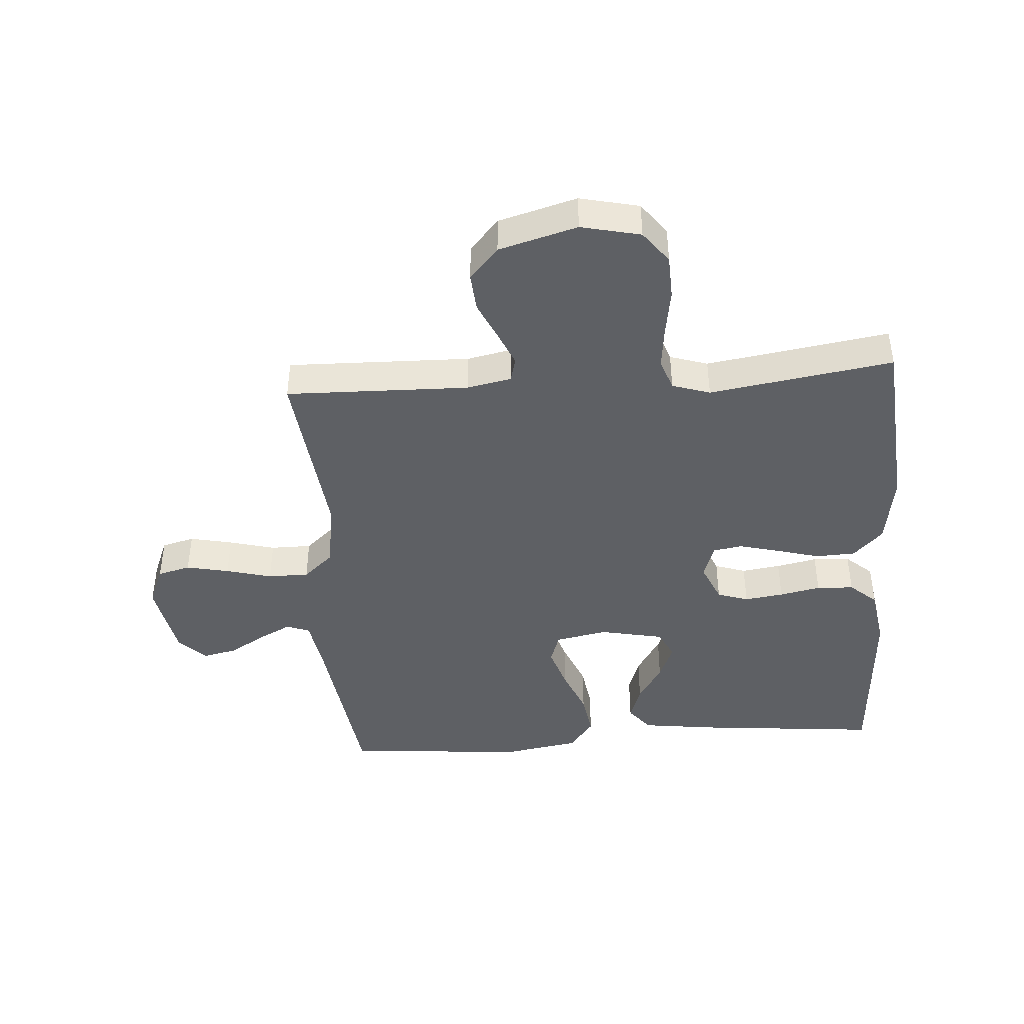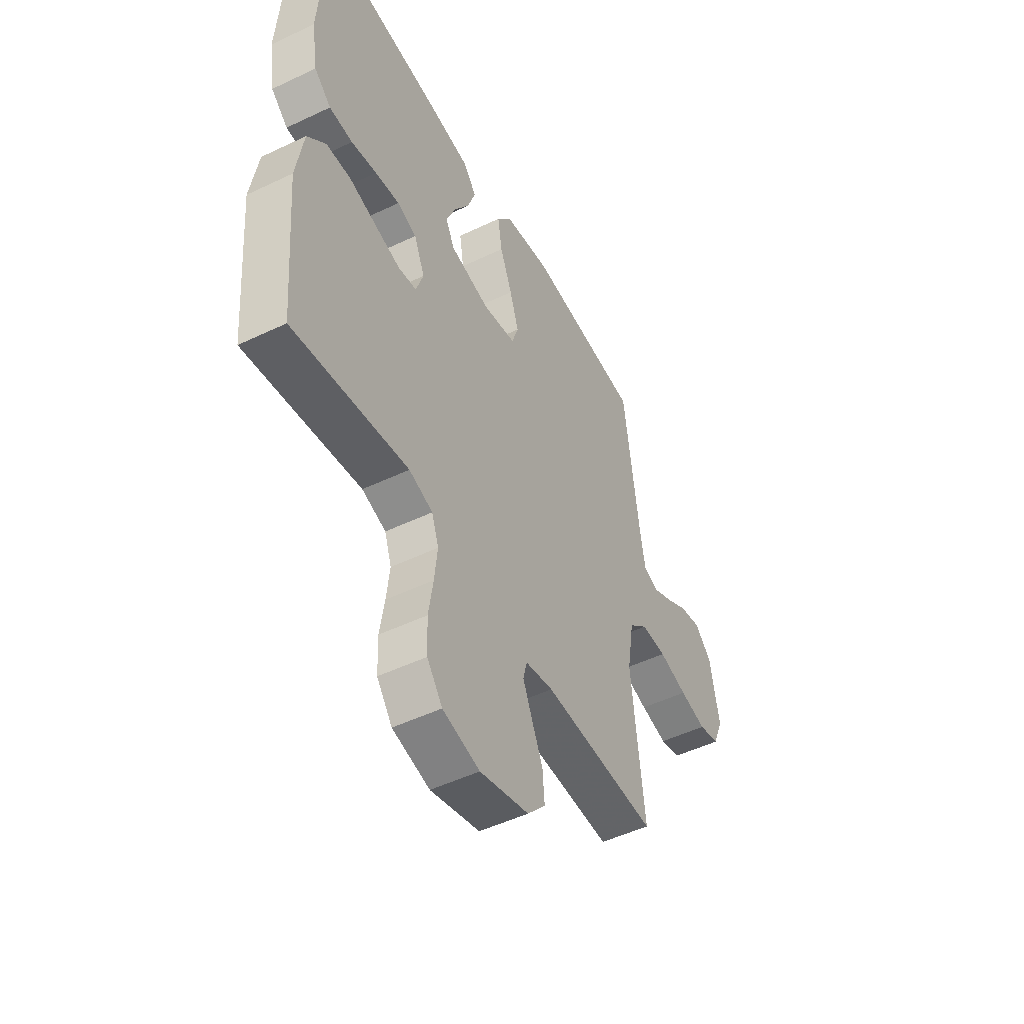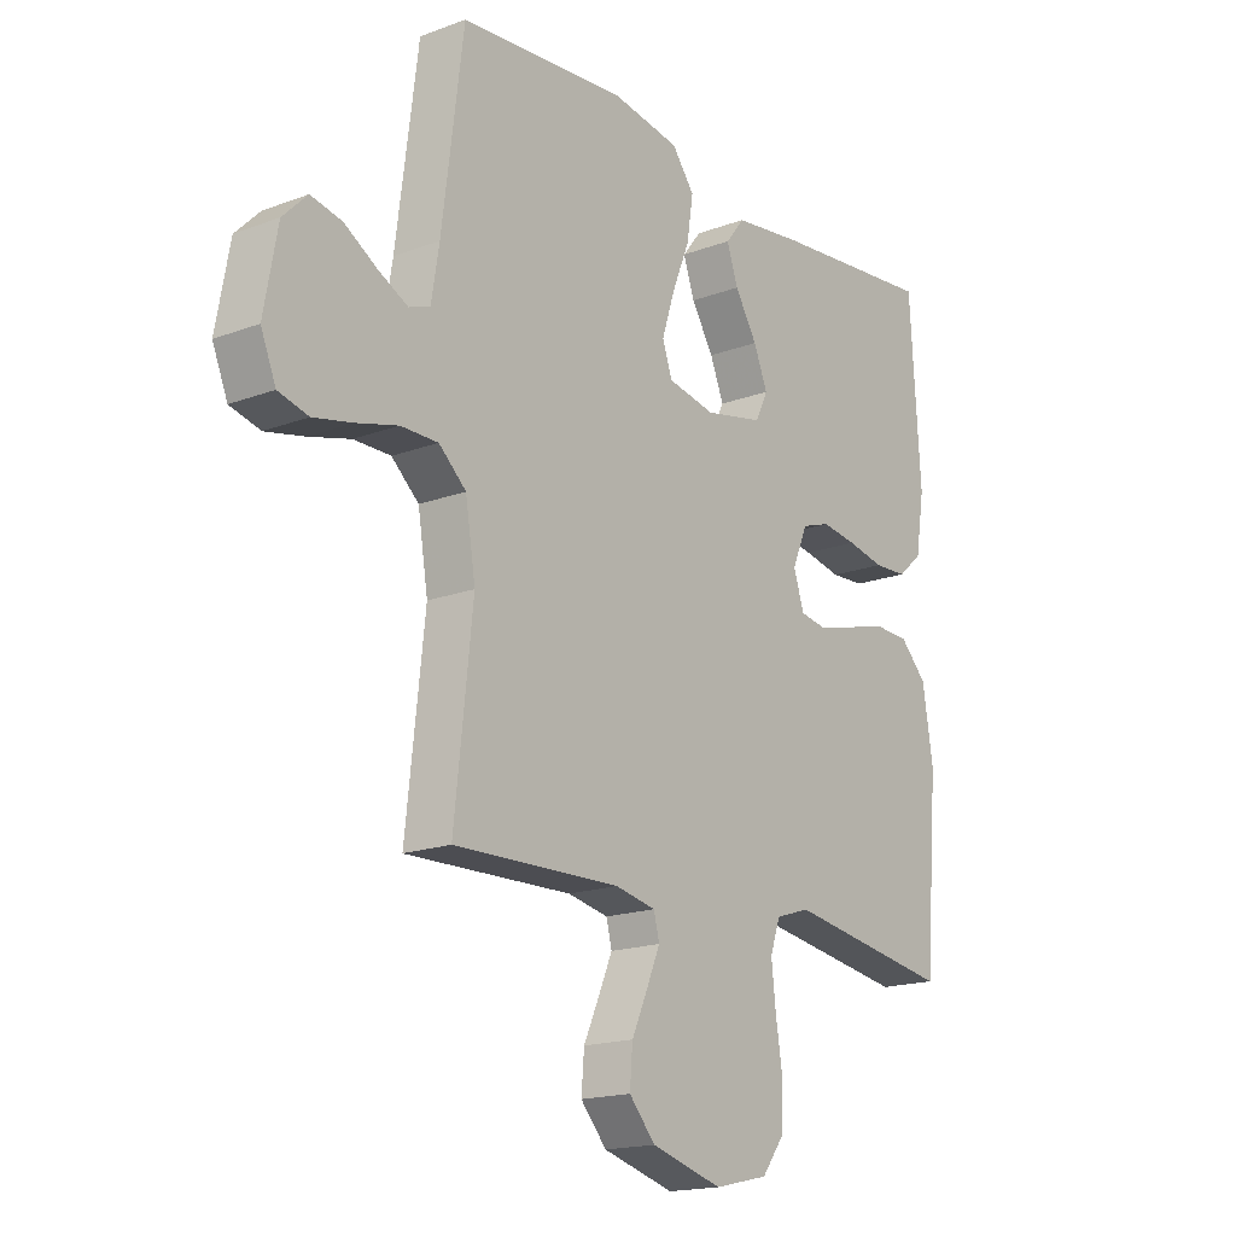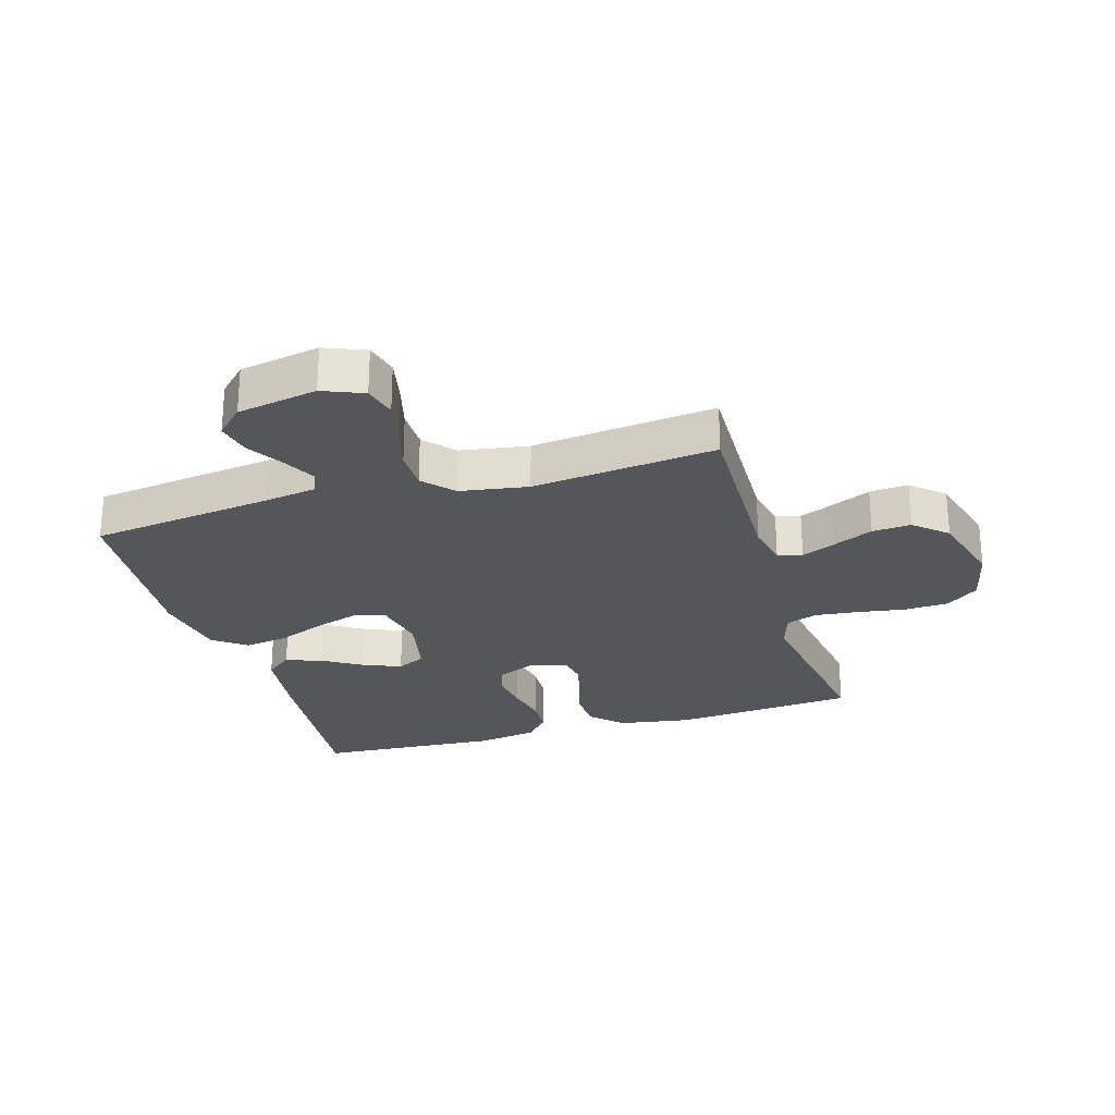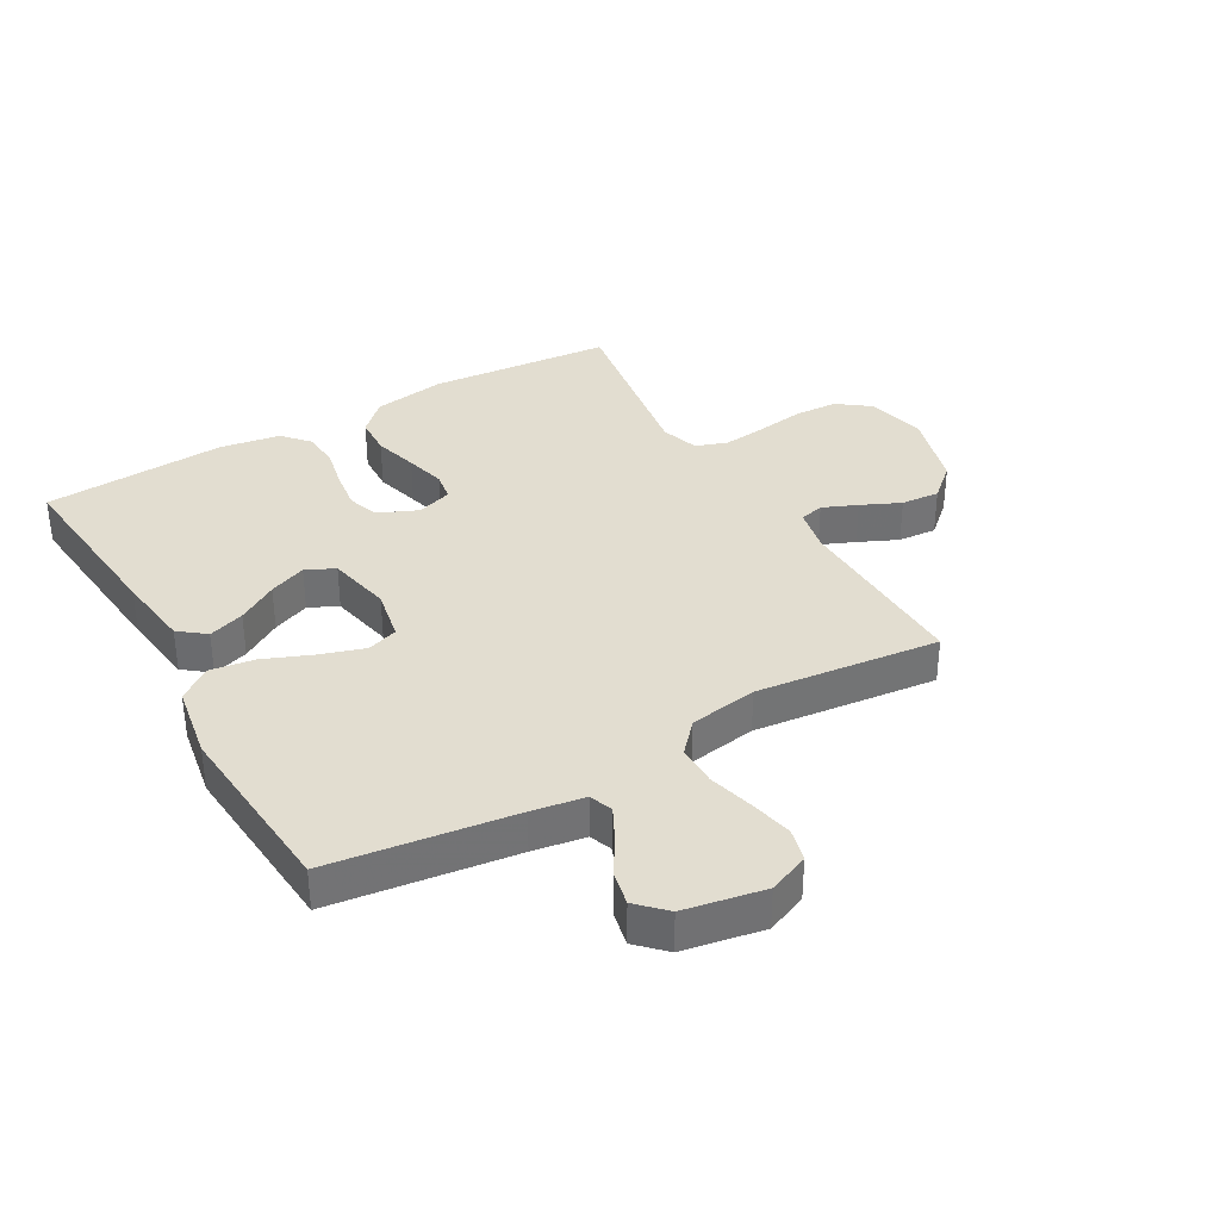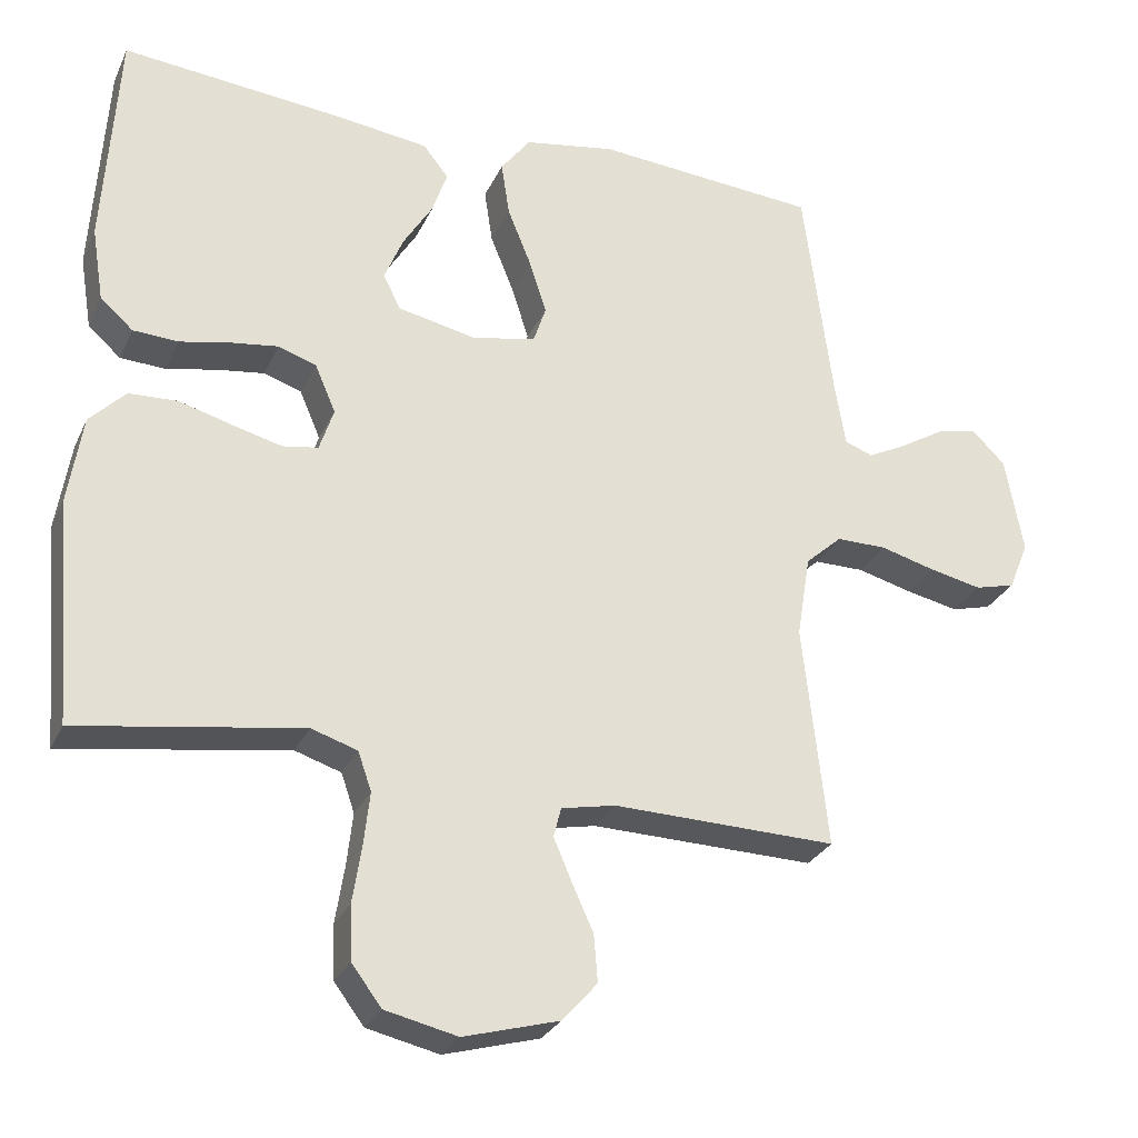
<metadata>
{"format":"obj","ext":"obj","renderer":"f3d","projection":"perspective","resolution":1024,"background":"white","views":[{"elev":-42.8,"azim":-175.9,"up":"+Y"},{"elev":-50.0,"azim":-62.3,"up":"+Z"},{"elev":-17.4,"azim":126.7,"up":"+Z"},{"elev":-25.8,"azim":106.6,"up":"+Y"},{"elev":35.4,"azim":60.2,"up":"+Y"},{"elev":-28.2,"azim":-21.1,"up":"+Z"}]}
</metadata>
<code>
v 0.5 0.07 0.5
v 0.539 0.07 0.2
v 0.553 0.07 0.114
v 0.591 0.07 0.1
v 0.644 0.07 0.127
v 0.703 0.07 0.163
v 0.759 0.07 0.175
v 0.803 0.07 0.131
v 0.827 0.07 0
v 0.8 0.07 -0.066
v 0.746 0.07 -0.08
v 0.676 0.07 -0.065
v 0.601 0.07 -0.045
v 0.534 0.07 -0.045
v 0.485 0.07 -0.089
v 0.467 0.07 -0.2
v 0.5 0.07 -0.5
v 0.2 0.07 -0.493
v 0.127 0.07 -0.508
v 0.117 0.07 -0.548
v 0.141 0.07 -0.604
v 0.17 0.07 -0.668
v 0.175 0.07 -0.731
v 0.128 0.07 -0.784
v 0 0.07 -0.82
v -0.097 0.07 -0.798
v -0.137 0.07 -0.745
v -0.14 0.07 -0.673
v -0.128 0.07 -0.596
v -0.12 0.07 -0.525
v -0.138 0.07 -0.473
v -0.2 0.07 -0.453
v -0.5 0.07 -0.5
v -0.525 0.07 -0.2
v -0.506 0.07 -0.081
v -0.458 0.07 -0.032
v -0.393 0.07 -0.029
v -0.321 0.07 -0.049
v -0.255 0.07 -0.066
v -0.207 0.07 -0.058
v -0.188 0.07 0
v -0.216 0.07 0.065
v -0.267 0.07 0.082
v -0.331 0.07 0.073
v -0.398 0.07 0.059
v -0.459 0.07 0.062
v -0.503 0.07 0.101
v -0.519 0.07 0.2
v -0.5 0.07 0.5
v -0.2 0.07 0.471
v -0.077 0.07 0.455
v -0.043 0.07 0.412
v -0.063 0.07 0.353
v -0.103 0.07 0.288
v -0.128 0.07 0.227
v -0.105 0.07 0.18
v 0 0.07 0.158
v 0.086 0.07 0.175
v 0.103 0.07 0.226
v 0.08 0.07 0.298
v 0.048 0.07 0.377
v 0.037 0.07 0.45
v 0.077 0.07 0.503
v 0.2 0.07 0.524
v 0.5 0 0.5
v 0.539 0 0.2
v 0.553 0 0.114
v 0.591 0 0.1
v 0.644 0 0.127
v 0.703 0 0.163
v 0.759 0 0.175
v 0.803 0 0.131
v 0.827 0 0
v 0.8 0 -0.066
v 0.746 0 -0.08
v 0.676 0 -0.065
v 0.601 0 -0.045
v 0.534 0 -0.045
v 0.485 0 -0.089
v 0.467 0 -0.2
v 0.5 0 -0.5
v 0.2 0 -0.493
v 0.127 0 -0.508
v 0.117 0 -0.548
v 0.141 0 -0.604
v 0.17 0 -0.668
v 0.175 0 -0.731
v 0.128 0 -0.784
v 0 0 -0.82
v -0.097 0 -0.798
v -0.137 0 -0.745
v -0.14 0 -0.673
v -0.128 0 -0.596
v -0.12 0 -0.525
v -0.138 0 -0.473
v -0.2 0 -0.453
v -0.5 0 -0.5
v -0.525 0 -0.2
v -0.506 0 -0.081
v -0.458 0 -0.032
v -0.393 0 -0.029
v -0.321 0 -0.049
v -0.255 0 -0.066
v -0.207 0 -0.058
v -0.188 0 0
v -0.216 0 0.065
v -0.267 0 0.082
v -0.331 0 0.073
v -0.398 0 0.059
v -0.459 0 0.062
v -0.503 0 0.101
v -0.519 0 0.2
v -0.5 0 0.5
v -0.2 0 0.471
v -0.077 0 0.455
v -0.043 0 0.412
v -0.063 0 0.353
v -0.103 0 0.288
v -0.128 0 0.227
v -0.105 0 0.18
v 0 0 0.158
v 0.086 0 0.175
v 0.103 0 0.226
v 0.08 0 0.298
v 0.048 0 0.377
v 0.037 0 0.45
v 0.077 0 0.503
v 0.2 0 0.524
f 63 64 1 2
f 60 61 62 63
f 59 60 63 2
f 58 59 2 3
f 57 58 3 4
f 51 52 53 54
f 51 54 55
f 50 51 55
f 49 50 55
f 48 49 55 56
f 44 45 46 47
f 43 44 47 48
f 42 43 48 56
f 35 36 37 38
f 35 38 39
f 32 33 34 35
f 31 32 35 39
f 30 31 39 40
f 26 27 28 29
f 26 29 30
f 25 26 30
f 21 22 23 24
f 20 21 24 25
f 19 20 25 30
f 16 17 18
f 15 16 18 19
f 10 11 12 13
f 8 9 10 13
f 8 13 14
f 5 6 7 8
f 4 5 8 14
f 57 4 14 15
f 41 42 56 57
f 30 40 41 57
f 15 19 30 57
f 66 65 128 127
f 127 126 125 124
f 66 127 124 123
f 67 66 123 122
f 68 67 122 121
f 118 117 116 115
f 119 118 115
f 119 115 114
f 119 114 113
f 120 119 113 112
f 111 110 109 108
f 112 111 108 107
f 120 112 107 106
f 102 101 100 99
f 103 102 99
f 99 98 97 96
f 103 99 96 95
f 104 103 95 94
f 93 92 91 90
f 94 93 90
f 94 90 89
f 88 87 86 85
f 89 88 85 84
f 94 89 84 83
f 82 81 80
f 83 82 80 79
f 77 76 75 74
f 77 74 73 72
f 78 77 72
f 72 71 70 69
f 78 72 69 68
f 79 78 68 121
f 121 120 106 105
f 121 105 104 94
f 121 94 83 79
f 1 65 66 2
f 2 66 67 3
f 3 67 68 4
f 4 68 69 5
f 5 69 70 6
f 6 70 71 7
f 7 71 72 8
f 8 72 73 9
f 9 73 74 10
f 10 74 75 11
f 11 75 76 12
f 12 76 77 13
f 13 77 78 14
f 14 78 79 15
f 15 79 80 16
f 16 80 81 17
f 17 81 82 18
f 18 82 83 19
f 19 83 84 20
f 20 84 85 21
f 21 85 86 22
f 22 86 87 23
f 23 87 88 24
f 24 88 89 25
f 25 89 90 26
f 26 90 91 27
f 27 91 92 28
f 28 92 93 29
f 29 93 94 30
f 30 94 95 31
f 31 95 96 32
f 32 96 97 33
f 33 97 98 34
f 34 98 99 35
f 35 99 100 36
f 36 100 101 37
f 37 101 102 38
f 38 102 103 39
f 39 103 104 40
f 40 104 105 41
f 41 105 106 42
f 42 106 107 43
f 43 107 108 44
f 44 108 109 45
f 45 109 110 46
f 46 110 111 47
f 47 111 112 48
f 48 112 113 49
f 49 113 114 50
f 50 114 115 51
f 51 115 116 52
f 52 116 117 53
f 53 117 118 54
f 54 118 119 55
f 55 119 120 56
f 56 120 121 57
f 57 121 122 58
f 58 122 123 59
f 59 123 124 60
f 60 124 125 61
f 61 125 126 62
f 62 126 127 63
f 63 127 128 64
f 64 128 65 1

</code>
